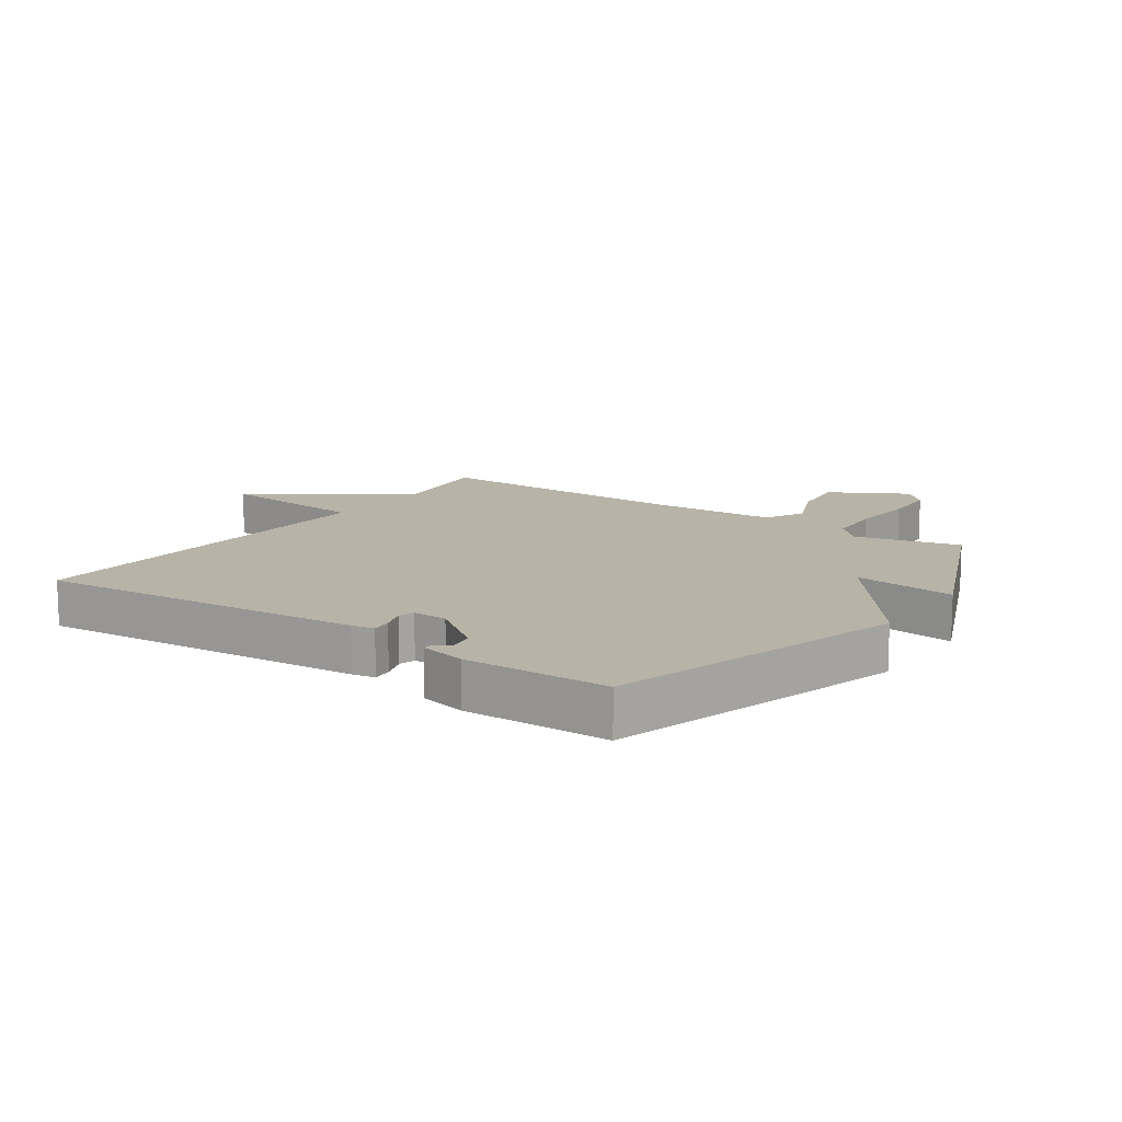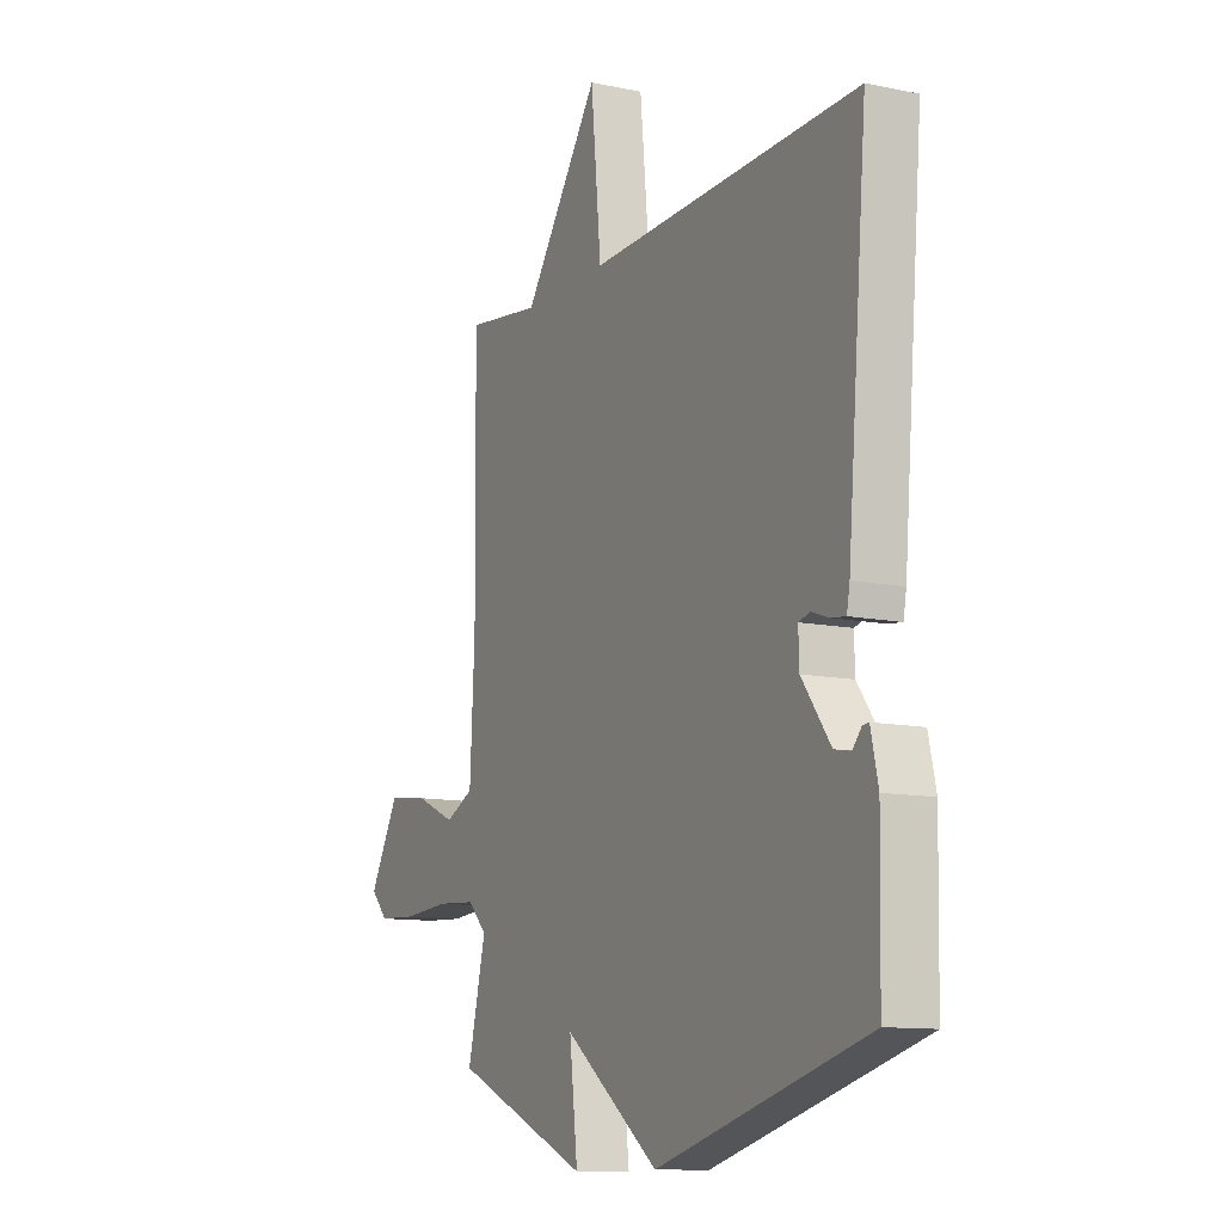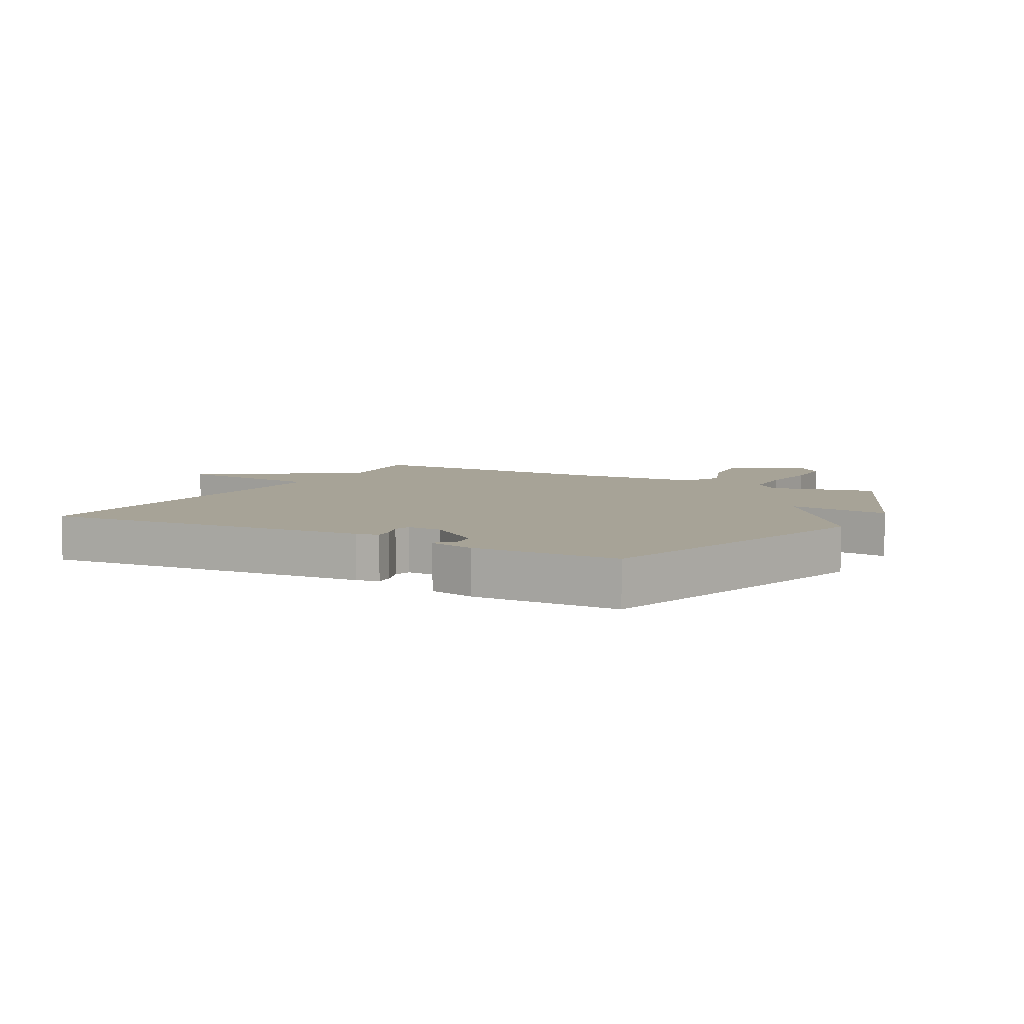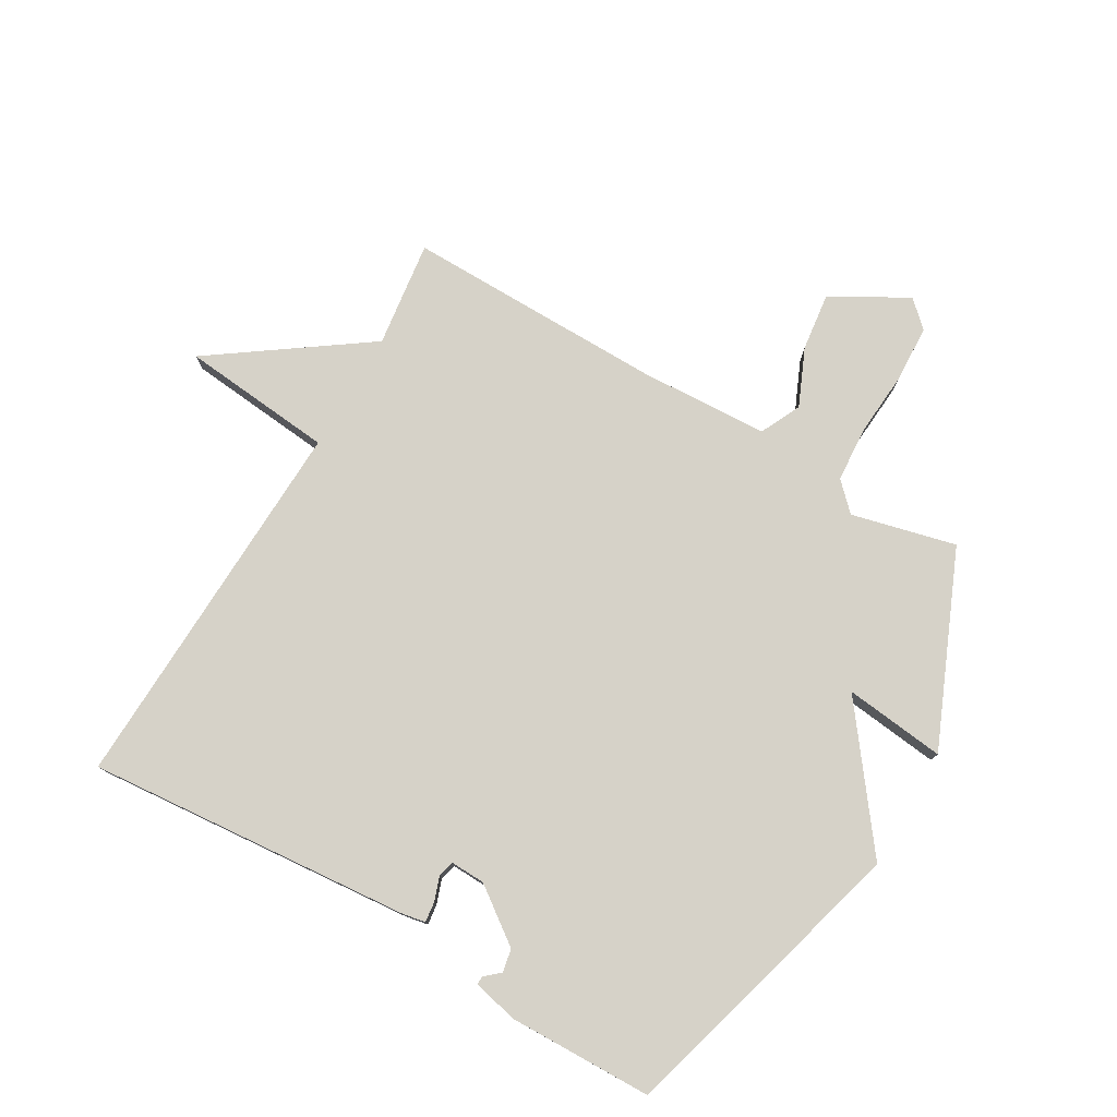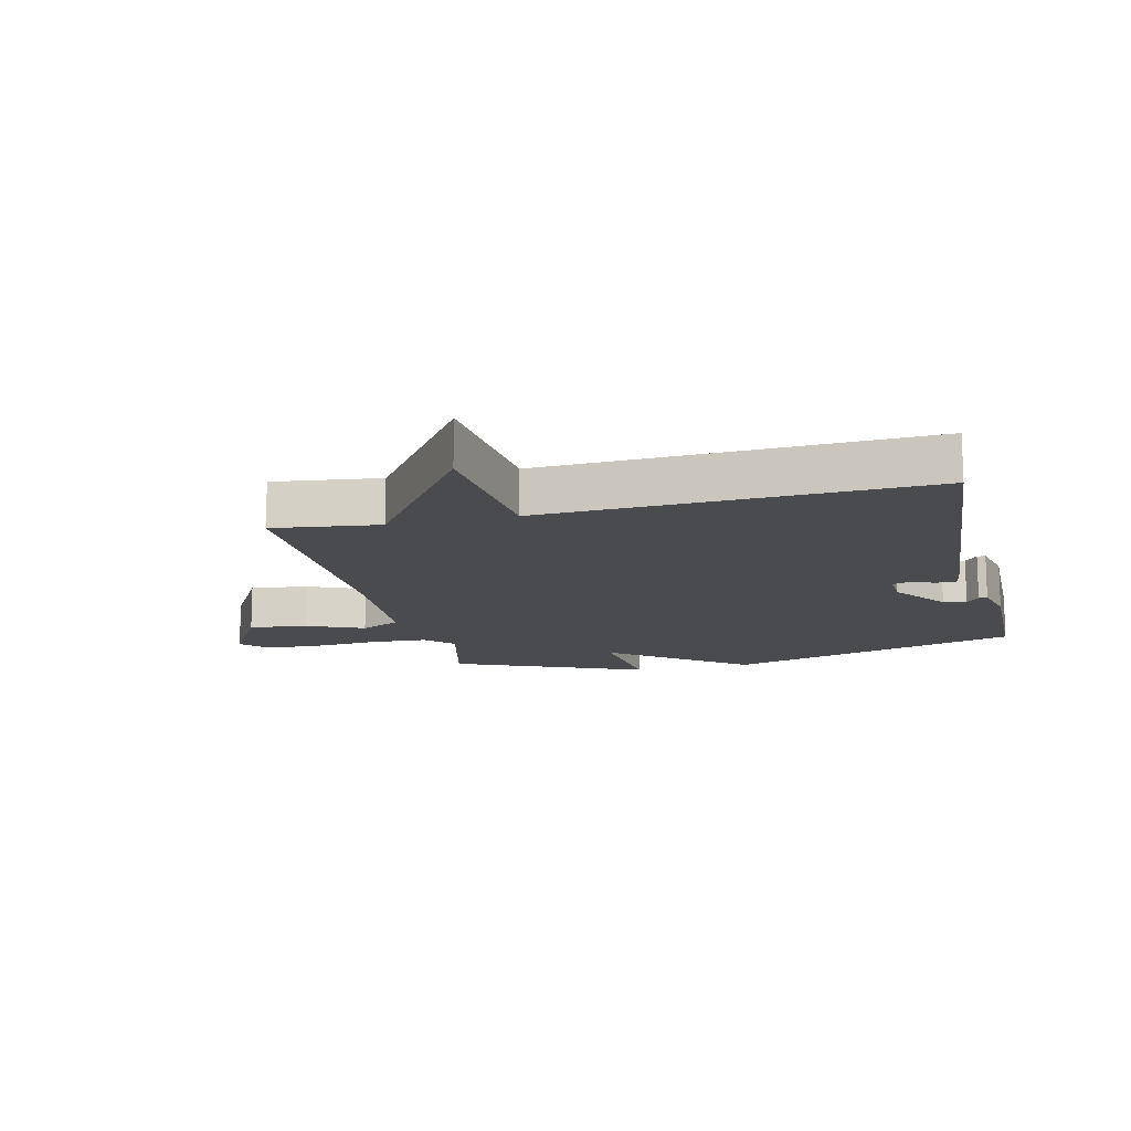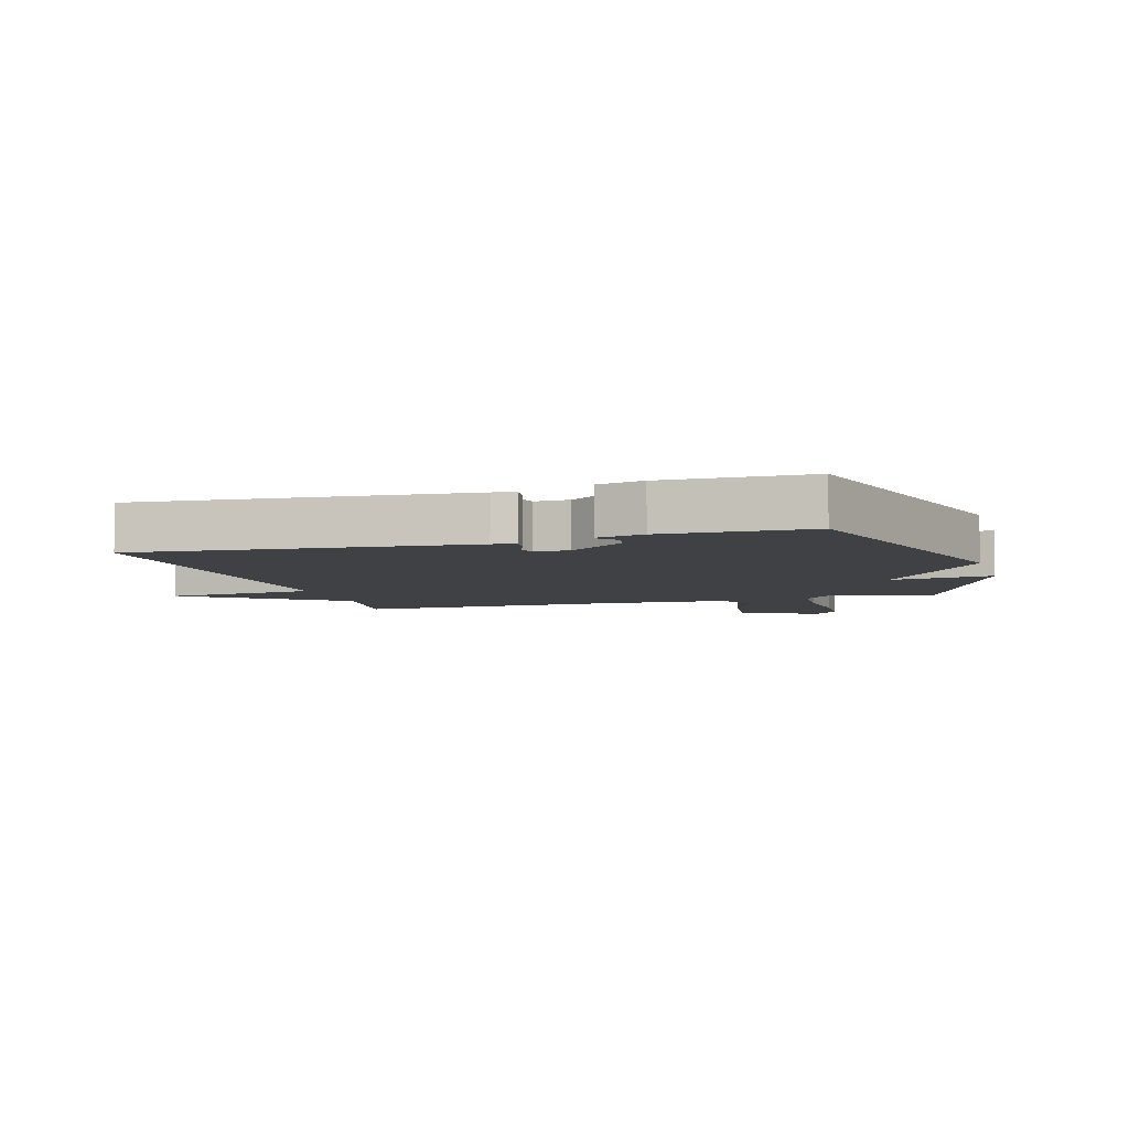
<metadata>
{"format":"obj","ext":"obj","renderer":"f3d","projection":"perspective","resolution":1024,"background":"white","views":[{"elev":12.9,"azim":125.1,"up":"+Y"},{"elev":-11.3,"azim":63.0,"up":"+Z"},{"elev":6.7,"azim":119.4,"up":"+Y"},{"elev":77.8,"azim":120.3,"up":"+Y"},{"elev":-14.1,"azim":13.7,"up":"+Y"},{"elev":-5.8,"azim":106.6,"up":"+Y"}]}
</metadata>
<code>
v 0.5 0.07 -0.5
v 0.014 0.07 -0.635
v -0.205 0.07 -0.469
v -0.186 0.07 -0.635
v -0.5 0.07 -0.5
v -0.458 0.07 -0.329
v -0.502 0.07 -0.285
v -0.594 0.07 -0.279
v -0.701 0.07 -0.287
v -0.792 0.07 -0.282
v -0.832 0.07 -0.24
v -0.762 0.07 -0.116
v -0.667 0.07 -0.128
v -0.573 0.07 -0.169
v -0.507 0.07 -0.137
v -0.496 0.07 0.074
v -0.5 0.07 0.5
v -0.326 0.07 0.477
v -0.15 0.07 0.727
v -0.126 0.07 0.477
v 0.5 0.07 0.5
v 0.454 0.07 -0.034
v 0.447 0.07 -0.071
v 0.414 0.07 -0.067
v 0.374 0.07 -0.053
v 0.347 0.07 -0.06
v 0.349 0.07 -0.117
v 0.415 0.07 -0.207
v 0.453 0.07 -0.214
v 0.474 0.07 -0.19
v 0.488 0.07 -0.189
v 0.505 0.07 -0.264
v 0.5 0 -0.5
v 0.014 0 -0.635
v -0.205 0 -0.469
v -0.186 0 -0.635
v -0.5 0 -0.5
v -0.458 0 -0.329
v -0.502 0 -0.285
v -0.594 0 -0.279
v -0.701 0 -0.287
v -0.792 0 -0.282
v -0.832 0 -0.24
v -0.762 0 -0.116
v -0.667 0 -0.128
v -0.573 0 -0.169
v -0.507 0 -0.137
v -0.496 0 0.074
v -0.5 0 0.5
v -0.326 0 0.477
v -0.15 0 0.727
v -0.126 0 0.477
v 0.5 0 0.5
v 0.454 0 -0.034
v 0.447 0 -0.071
v 0.414 0 -0.067
v 0.374 0 -0.053
v 0.347 0 -0.06
v 0.349 0 -0.117
v 0.415 0 -0.207
v 0.453 0 -0.214
v 0.474 0 -0.19
v 0.488 0 -0.189
v 0.505 0 -0.264
f 31 32 1
f 30 31 1
f 29 30 1
f 1 2 3
f 29 1 3
f 28 29 3
f 27 28 3
f 26 27 3
f 23 24 25
f 22 23 25
f 21 22 25
f 20 21 25
f 20 25 26
f 18 19 20
f 18 20 26 3
f 18 3 4
f 17 18 4
f 16 17 4
f 12 13 14
f 11 12 14
f 10 11 14
f 9 10 14
f 8 9 14
f 7 8 14 15
f 6 7 15 16
f 4 5 6
f 4 6 16
f 33 64 63
f 33 63 62
f 33 62 61
f 35 34 33
f 35 33 61
f 35 61 60
f 35 60 59
f 35 59 58
f 57 56 55
f 57 55 54
f 57 54 53
f 57 53 52
f 58 57 52
f 52 51 50
f 35 58 52 50
f 36 35 50
f 36 50 49
f 36 49 48
f 46 45 44
f 46 44 43
f 46 43 42
f 46 42 41
f 46 41 40
f 47 46 40 39
f 48 47 39 38
f 38 37 36
f 48 38 36
f 1 33 34 2
f 2 34 35 3
f 3 35 36 4
f 4 36 37 5
f 5 37 38 6
f 6 38 39 7
f 7 39 40 8
f 8 40 41 9
f 9 41 42 10
f 10 42 43 11
f 11 43 44 12
f 12 44 45 13
f 13 45 46 14
f 14 46 47 15
f 15 47 48 16
f 16 48 49 17
f 17 49 50 18
f 18 50 51 19
f 19 51 52 20
f 20 52 53 21
f 21 53 54 22
f 22 54 55 23
f 23 55 56 24
f 24 56 57 25
f 25 57 58 26
f 26 58 59 27
f 27 59 60 28
f 28 60 61 29
f 29 61 62 30
f 30 62 63 31
f 31 63 64 32
f 32 64 33 1

</code>
